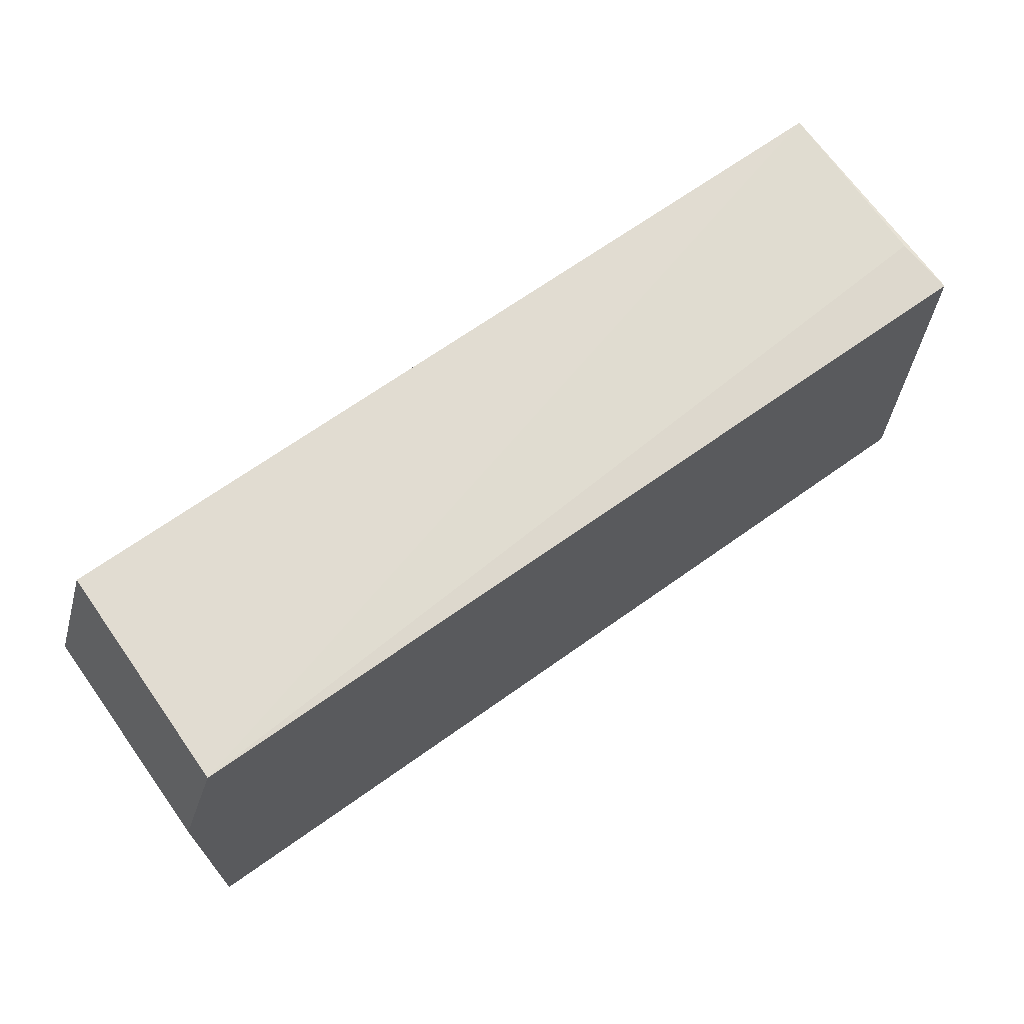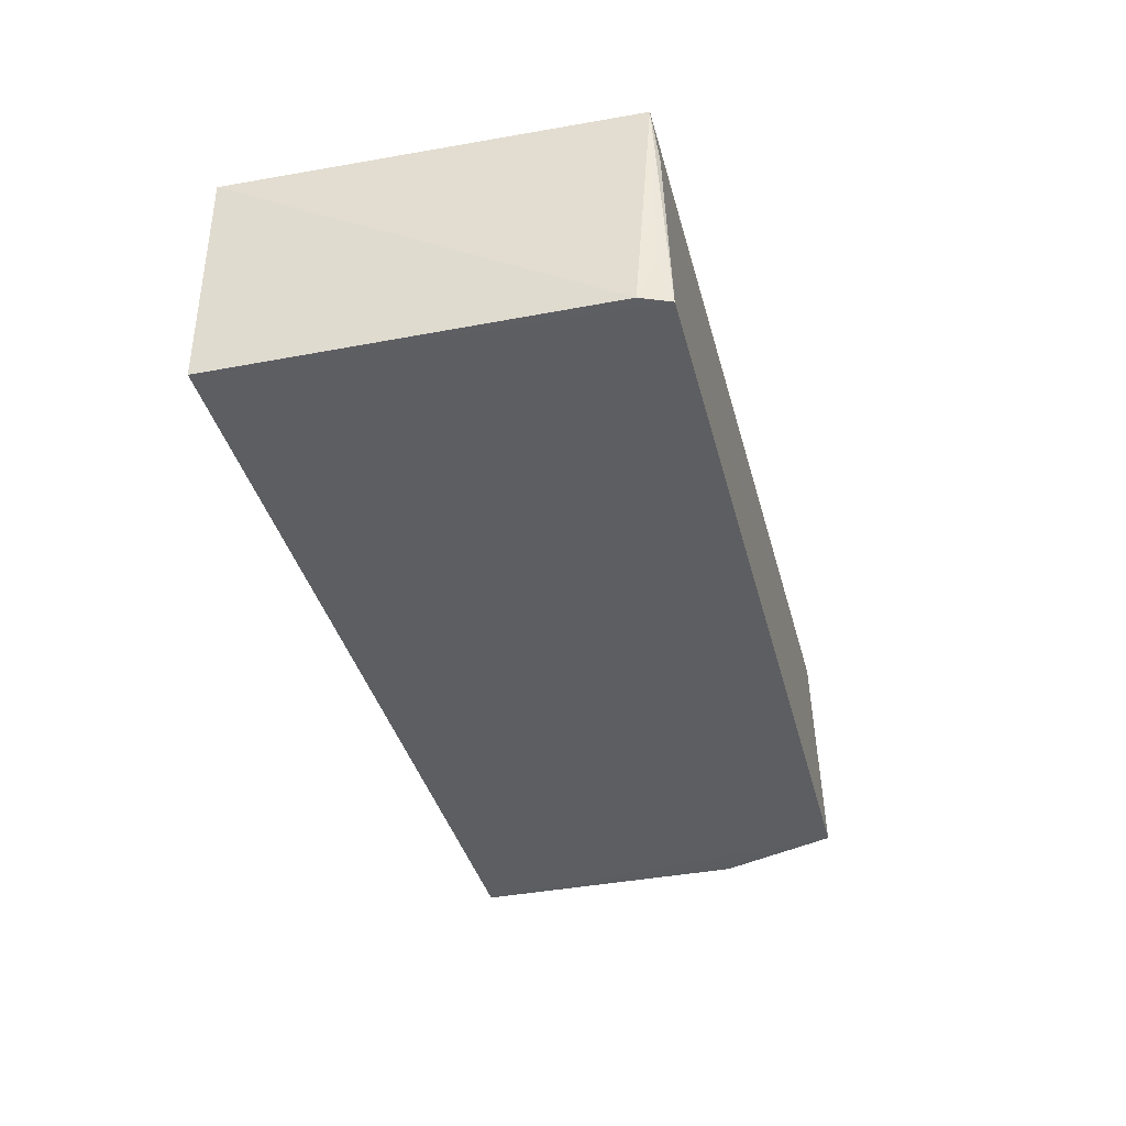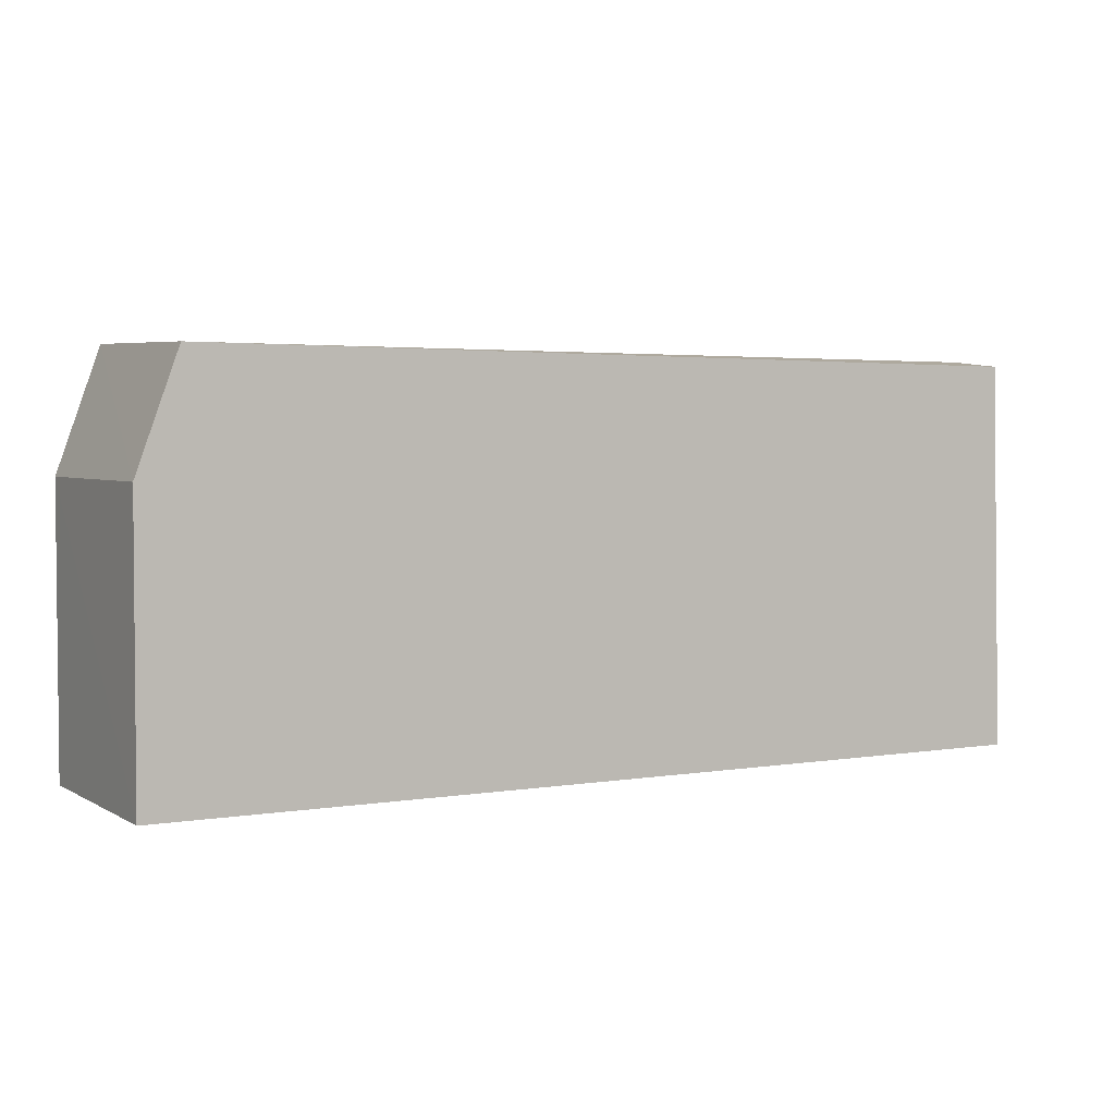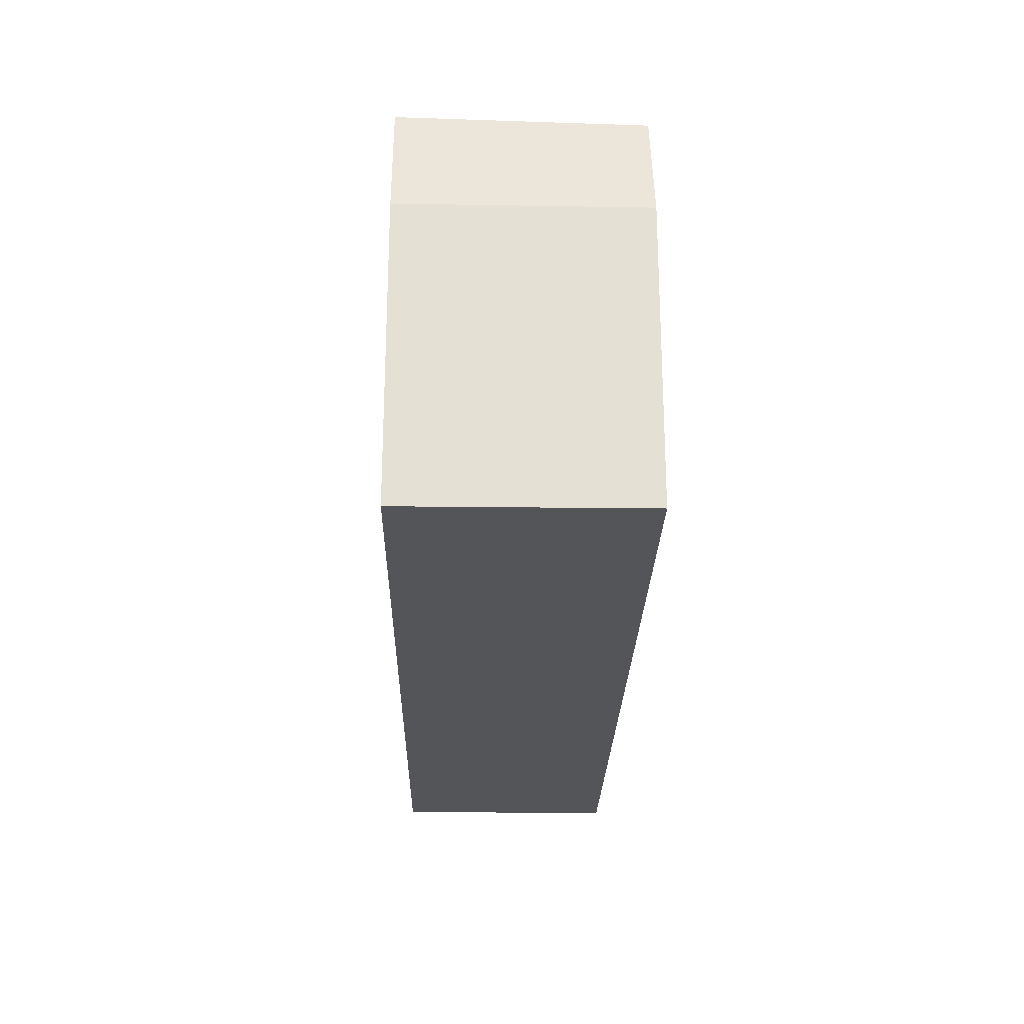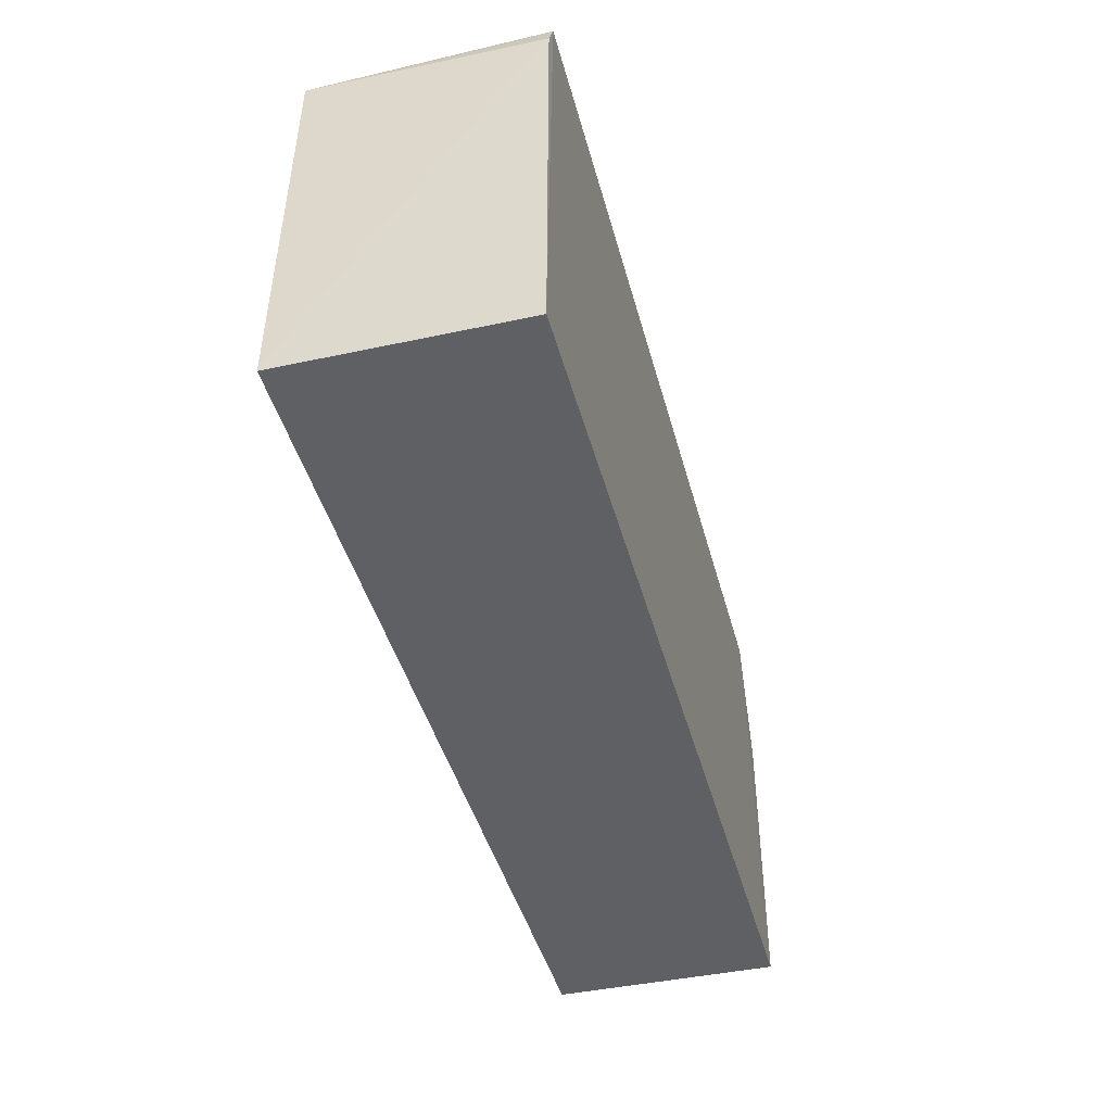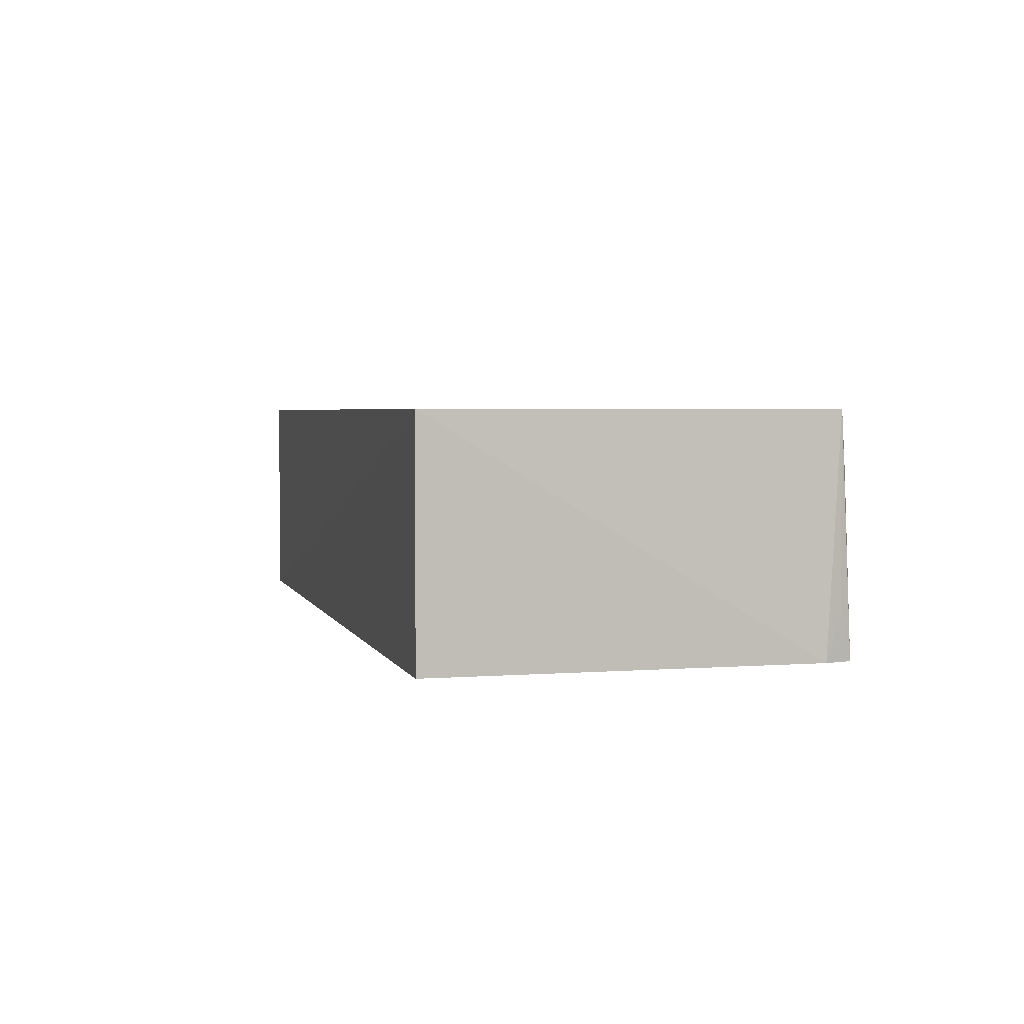
<metadata>
{"format":"obj","ext":"obj","renderer":"f3d","projection":"perspective","resolution":1024,"background":"white","views":[{"elev":68.3,"azim":-35.5,"up":"+Y"},{"elev":-37.9,"azim":104.0,"up":"+Z"},{"elev":3.5,"azim":-29.1,"up":"+Y"},{"elev":-24.1,"azim":-91.2,"up":"+Y"},{"elev":-43.6,"azim":104.7,"up":"+Y"},{"elev":3.2,"azim":75.5,"up":"+Z"}]}
</metadata>
<code>
v 0.05054 0.02967 0.05389
v 0.05175 -0.01457 0.05388
v 0.05125 0.02788 0.02815
v -0.04739 0.03122 0.02805
v -0.05227 -0.01445 0.05383
v 0.04998 0.0311 0.02807
v -0.05222 0.01752 0.05387
v -0.0524 -0.01452 0.02813
v 0.05056 0.02973 0.033
v -0.04747 0.03051 0.05387
v 0.05156 -0.01459 0.02819
v -0.05237 0.01753 0.02813
v 0.04983 0.03035 0.04751
f 1 2 3
f 7 5 2
f 7 2 1
f 8 2 5
f 8 4 6
f 9 6 1
f 9 1 3
f 9 3 6
f 10 6 4
f 10 7 1
f 10 4 7
f 11 3 2
f 11 2 8
f 11 8 6
f 11 6 3
f 12 7 4
f 12 4 8
f 12 8 5
f 12 5 7
f 13 10 1
f 13 1 6
f 13 6 10

</code>
